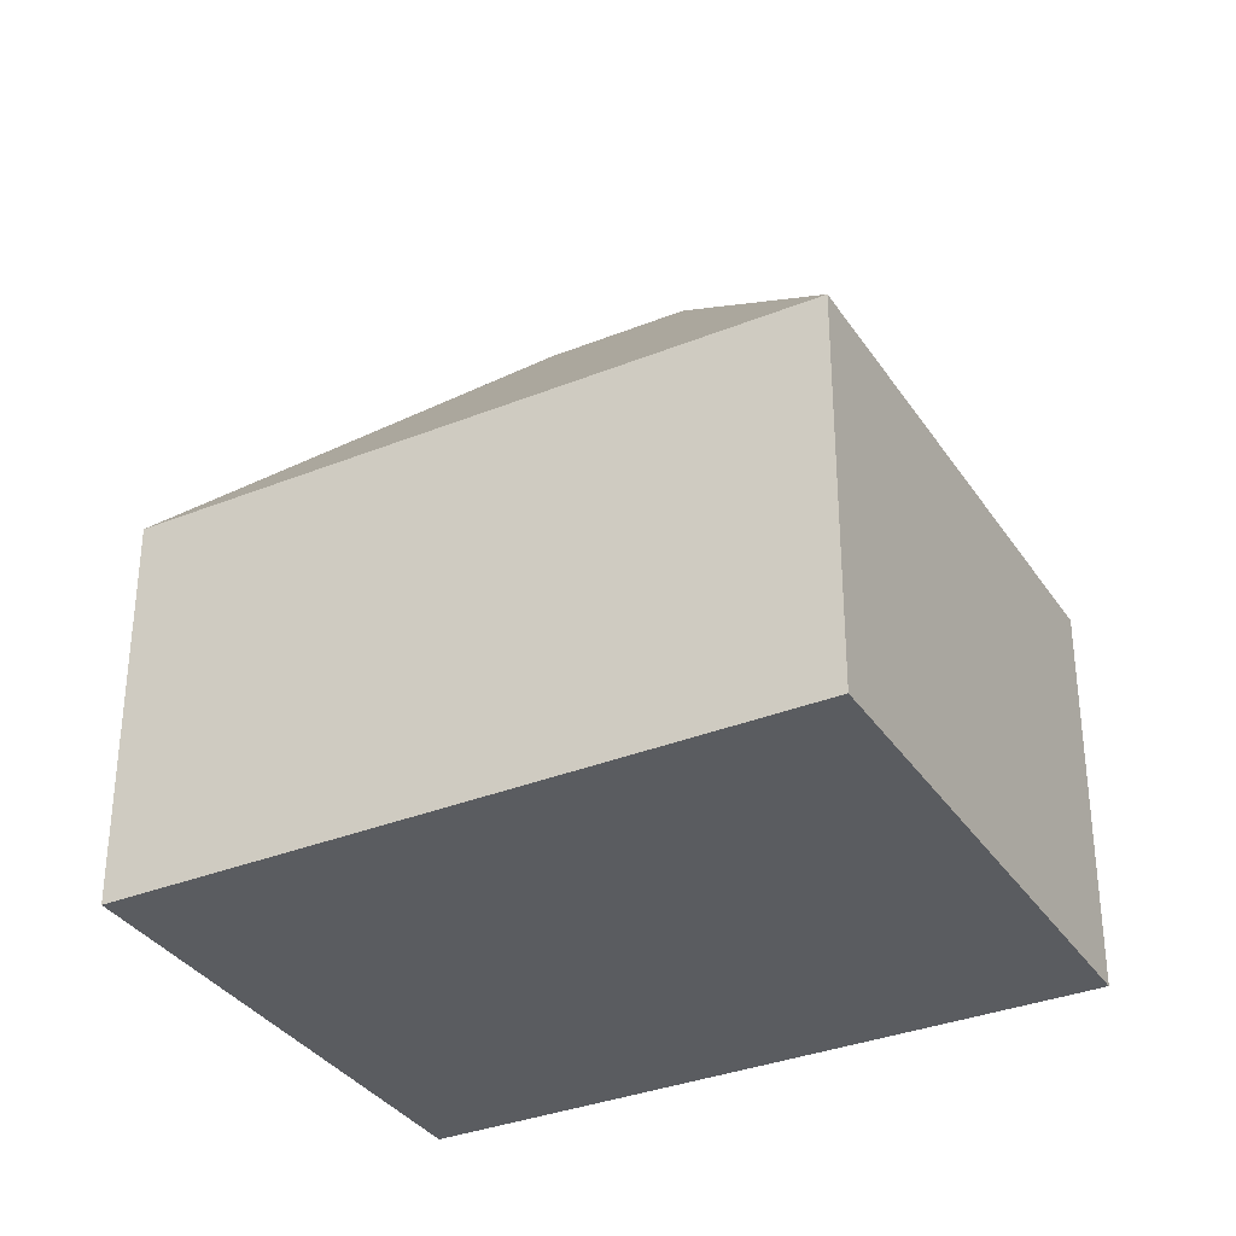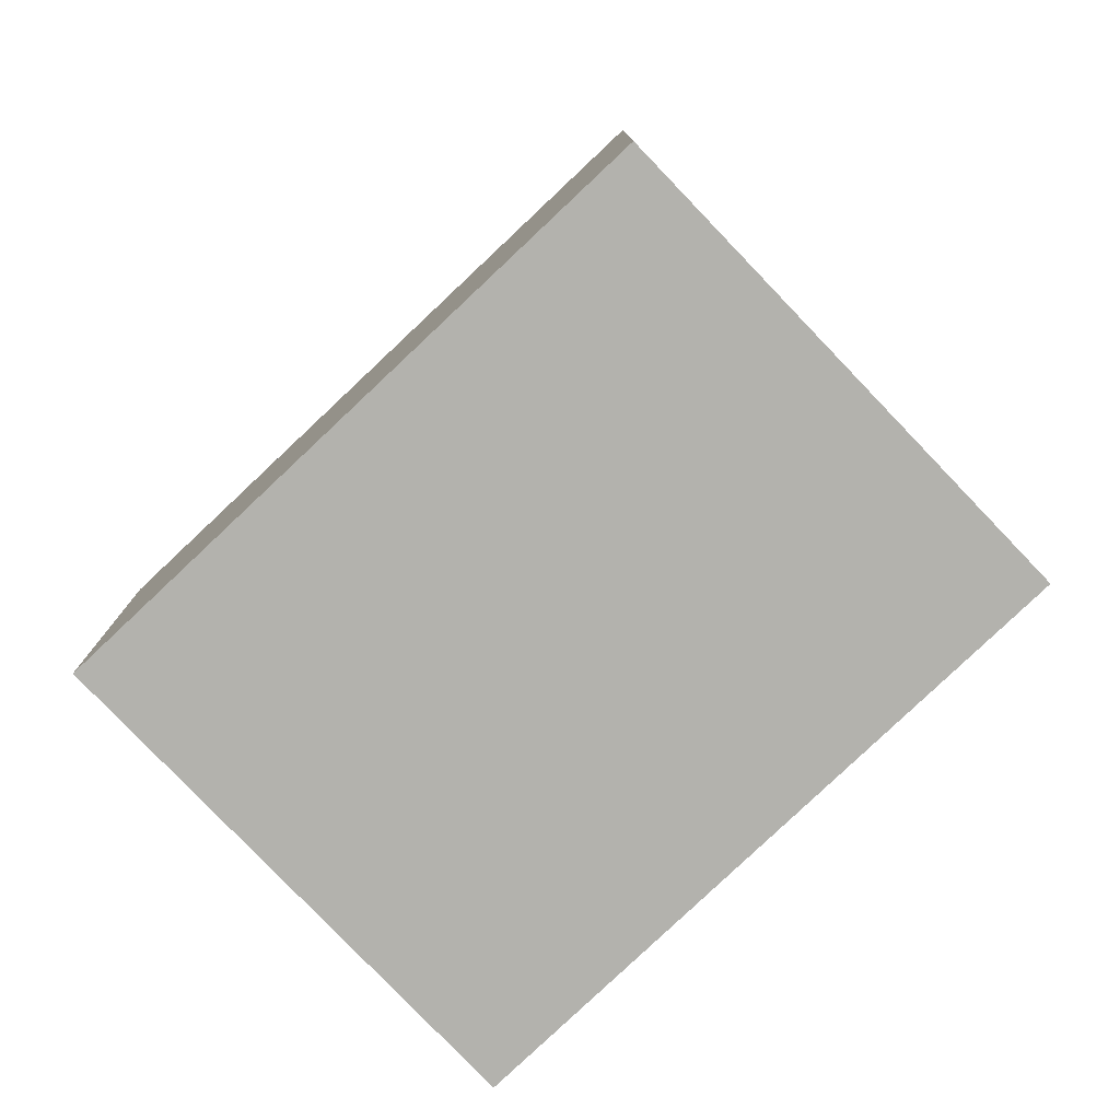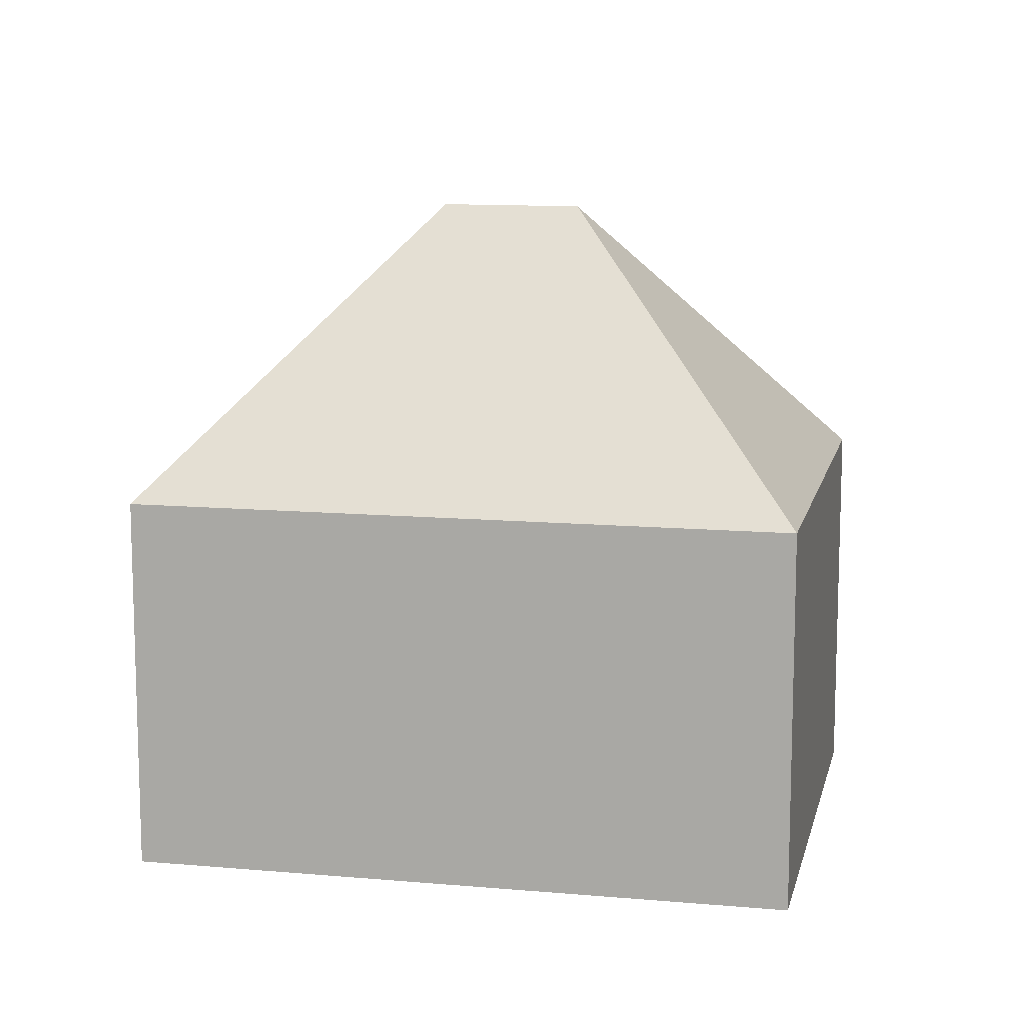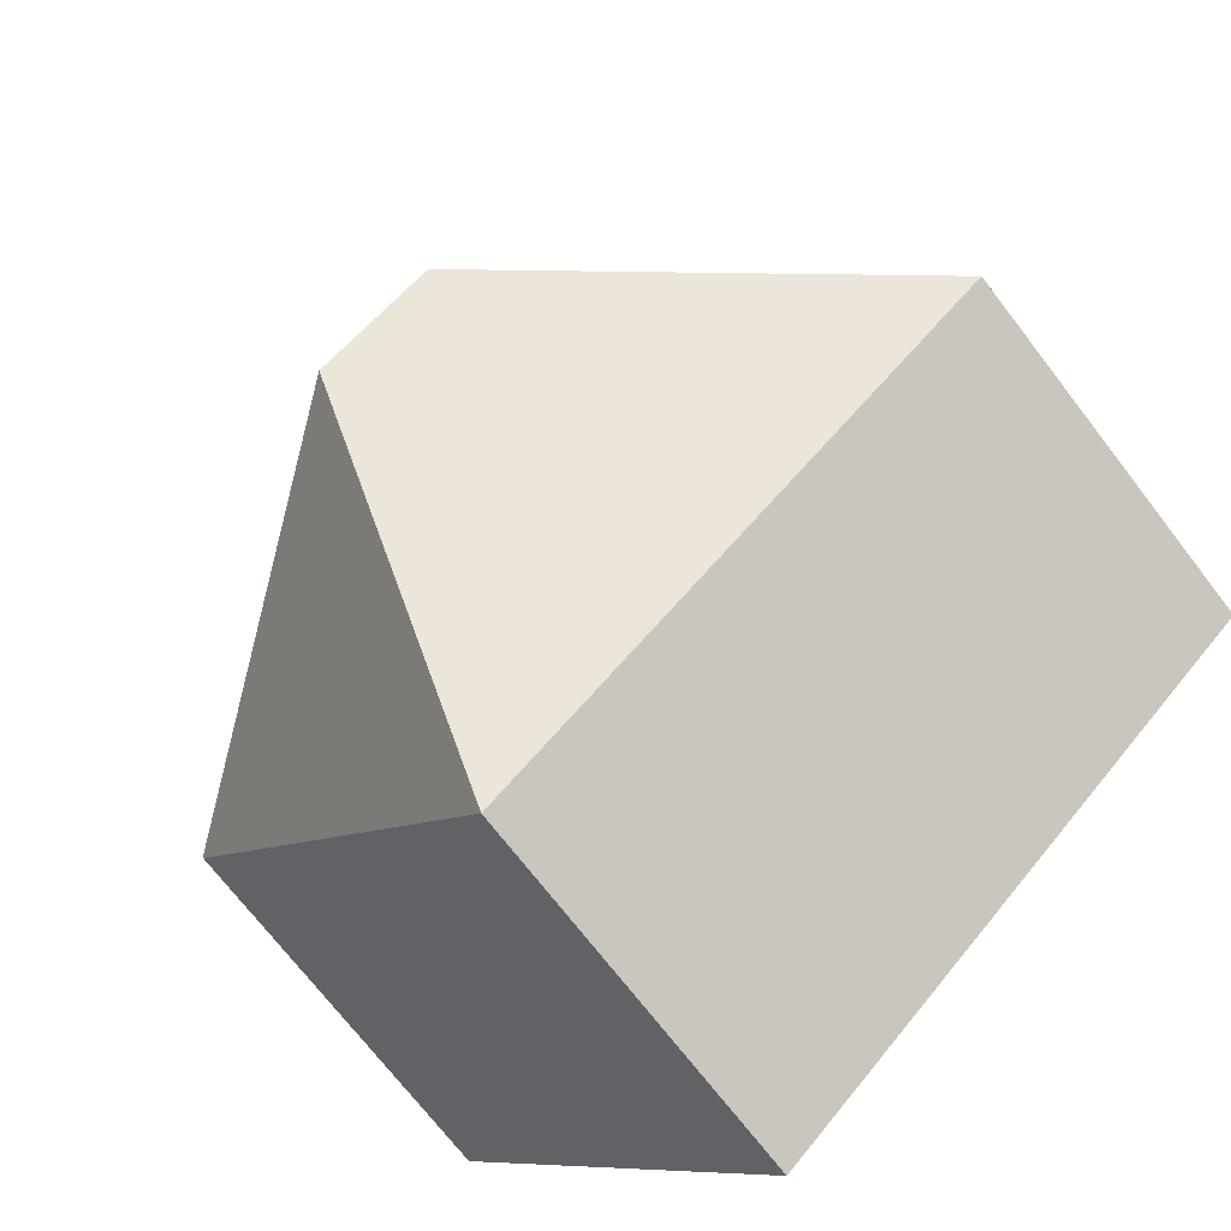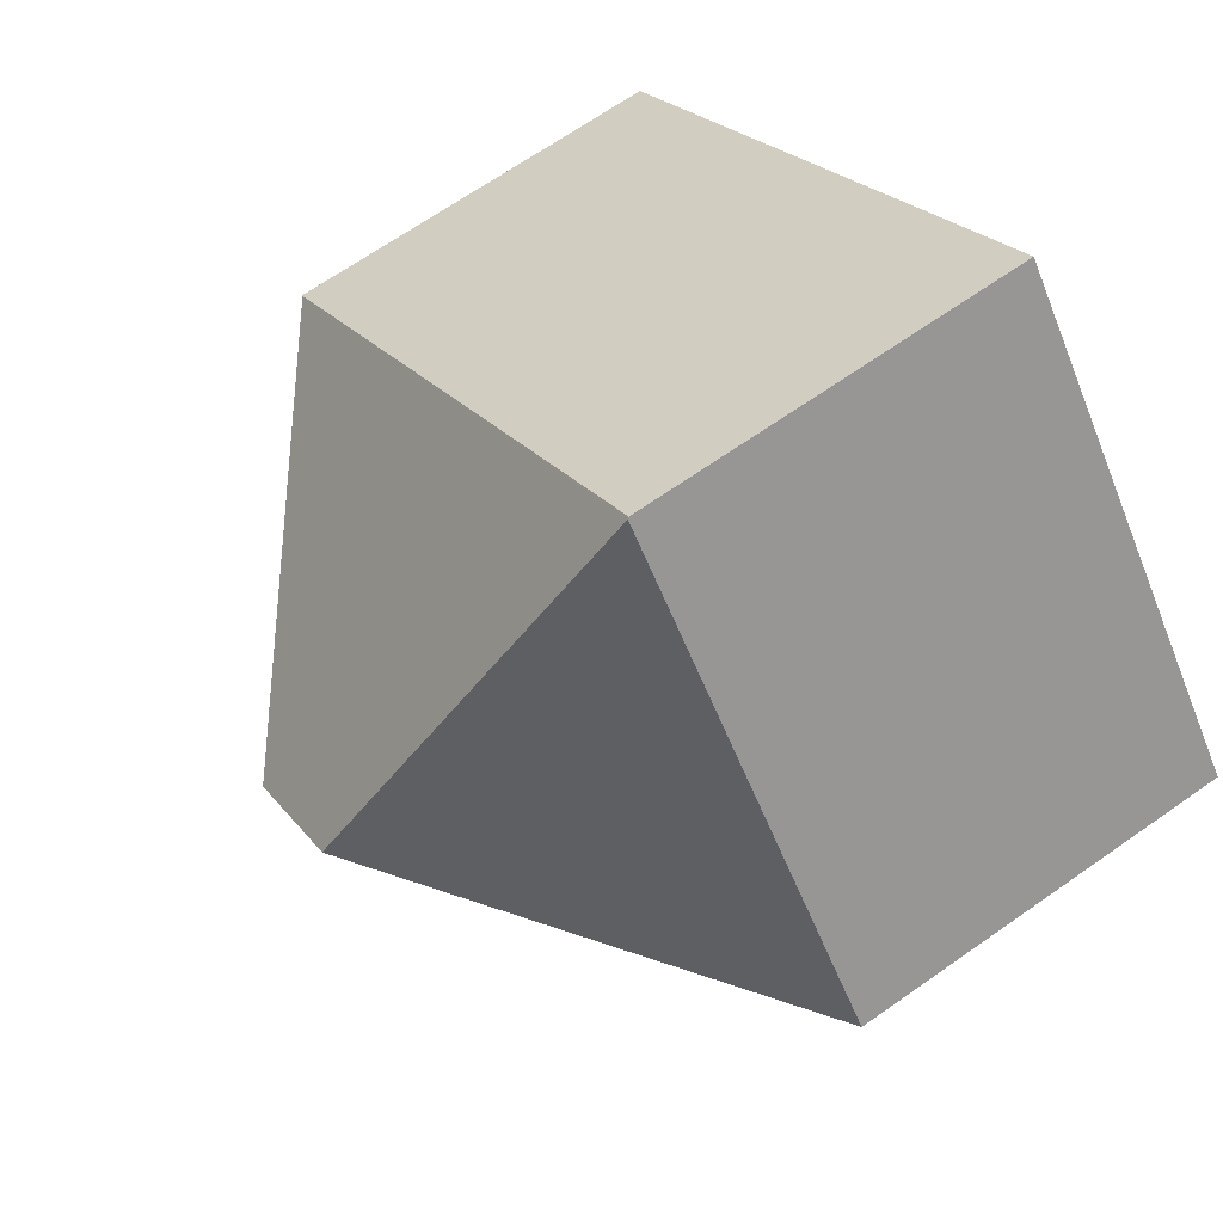
<metadata>
{"format":"obj","ext":"obj","renderer":"f3d","projection":"perspective","resolution":1024,"background":"white","views":[{"elev":-34.2,"azim":-111.6,"up":"+Y"},{"elev":-79.4,"azim":83.5,"up":"+Y"},{"elev":11.7,"azim":-128.0,"up":"+Y"},{"elev":-71.9,"azim":-142.4,"up":"+Z"},{"elev":67.6,"azim":-125.1,"up":"+Z"}]}
</metadata>
<code>
v  17.21 7.713 -0.496
v  6.838 7.676 8.22
v  6.856 7.645 8.242
v  7.52 13.45 0.68
v  9.734 13.45 -1.172
v  0 7.676 4.7e-16
v  17.23 7.679 -0.516
v  10.42 7.676 -8.714
v  10.42 5.336e-16 -8.714
v  0 0 0
v  6.838 -5.033e-16 8.22
v  6.856 -5.047e-16 8.242
v  17.21 3.037e-17 -0.496
v  17.23 3.16e-17 -0.516
g defaultobject
f 1 2 3
f 2 1 4
f 4 1 5
f 4 6 2
f 7 5 1
f 5 7 8
f 4 8 6
f 8 4 5
f 9 6 8
f 6 9 10
f 10 2 6
f 2 10 11
f 2 11 3
f 3 11 12
f 12 1 3
f 1 12 13
f 1 13 7
f 7 13 14
f 14 8 7
f 8 14 9
f 14 10 9
f 10 14 13
f 10 13 11
f 11 13 12

</code>
